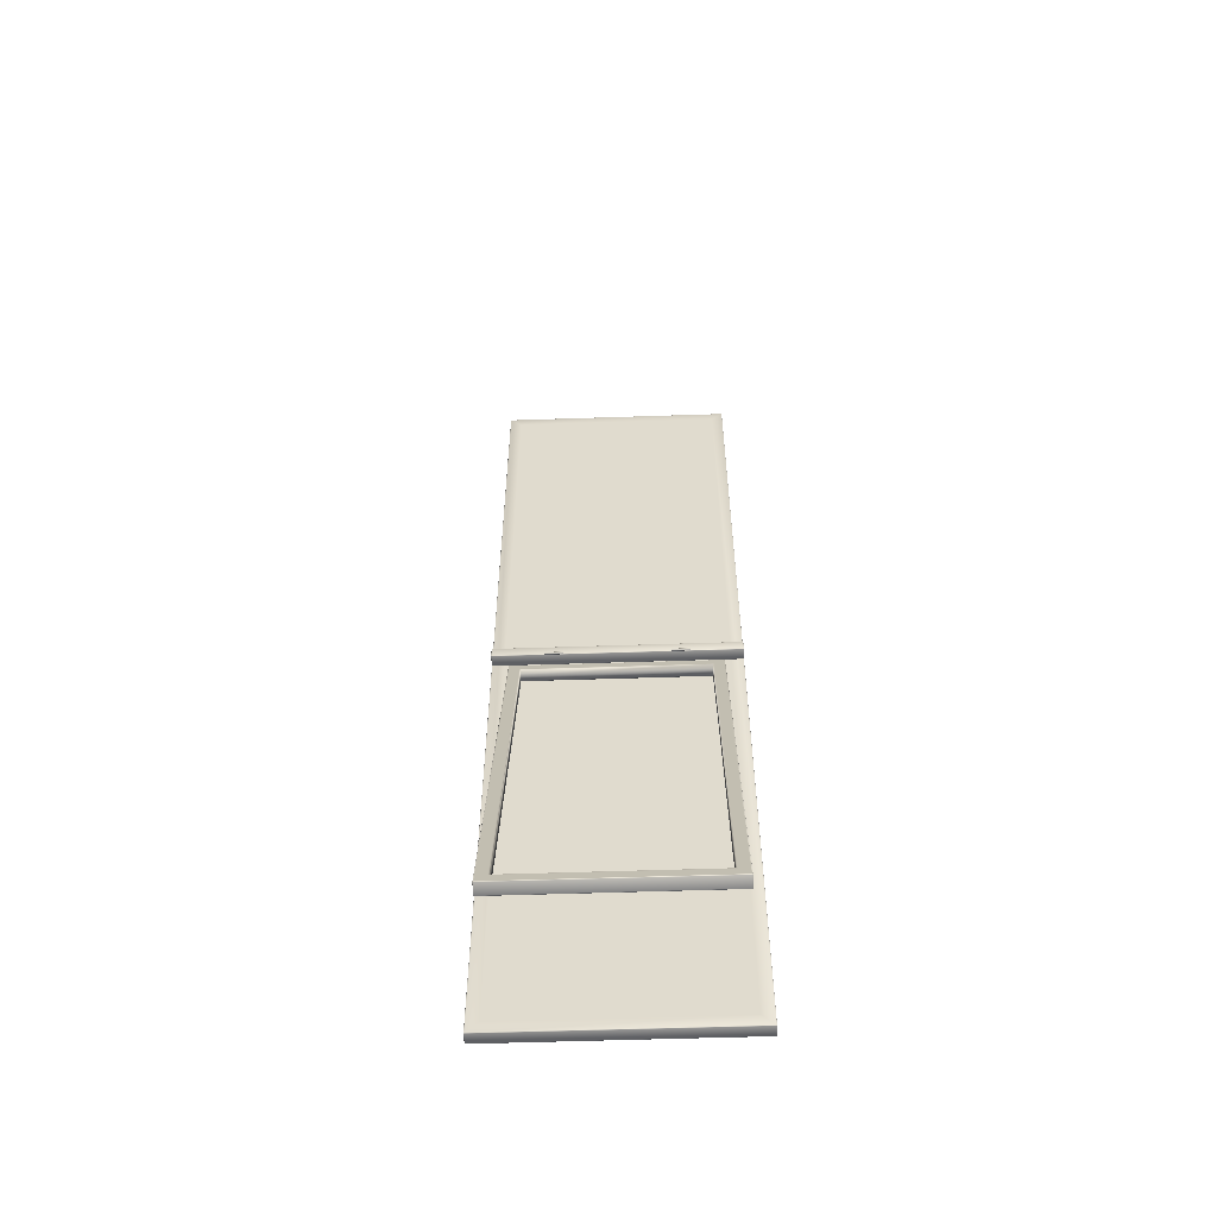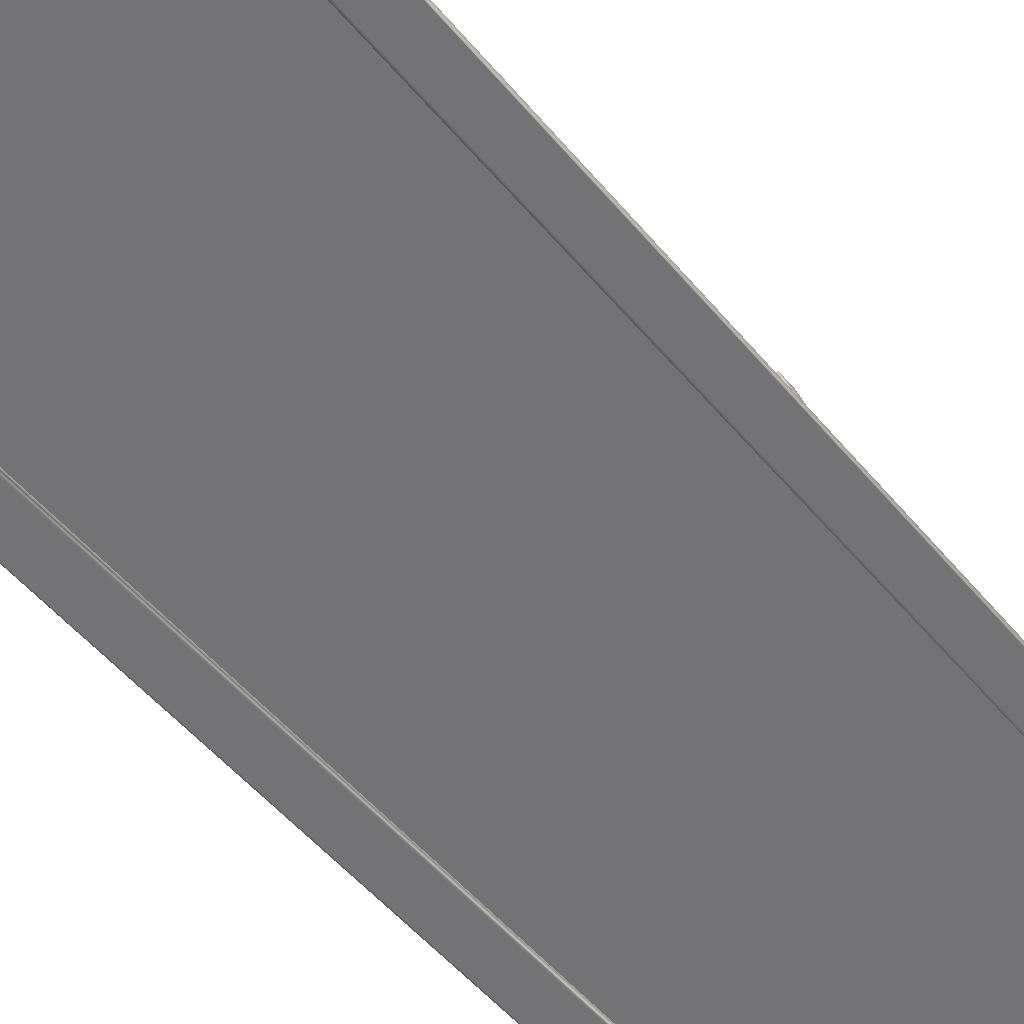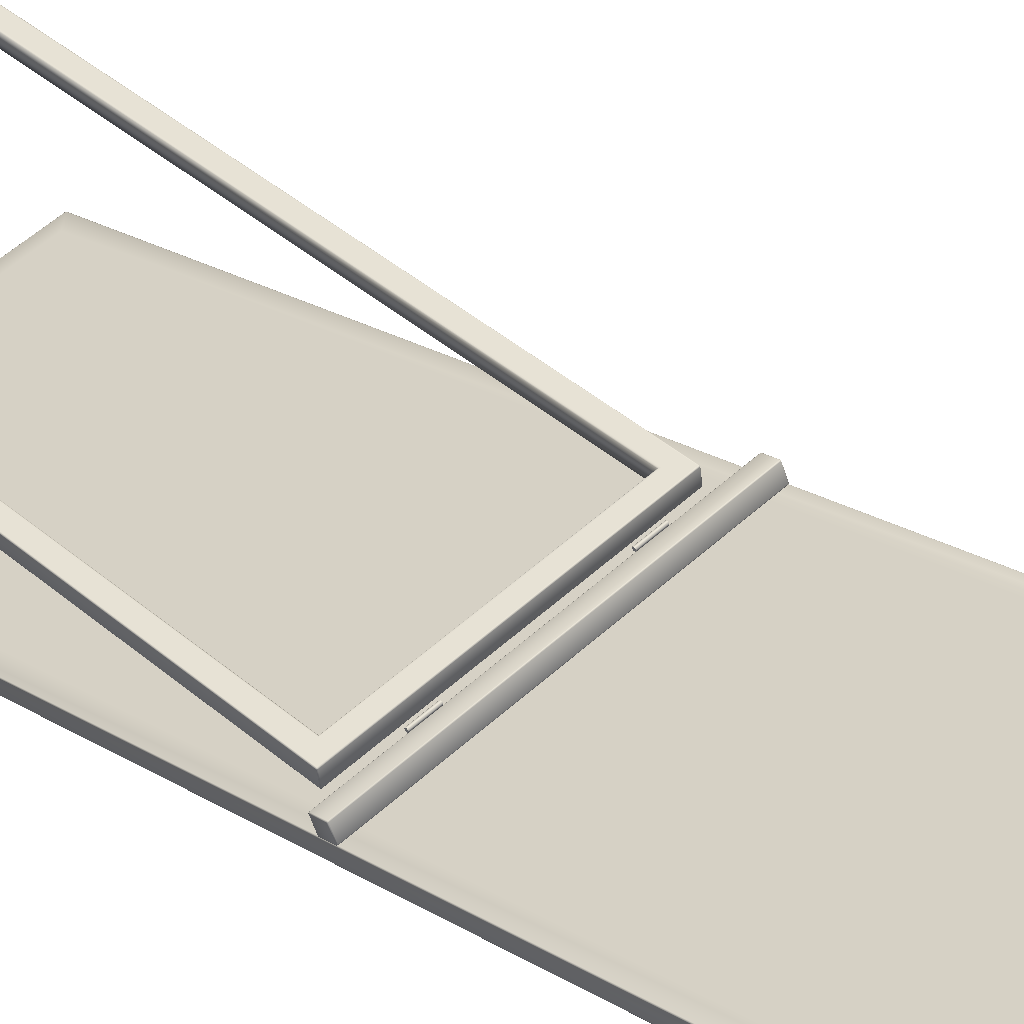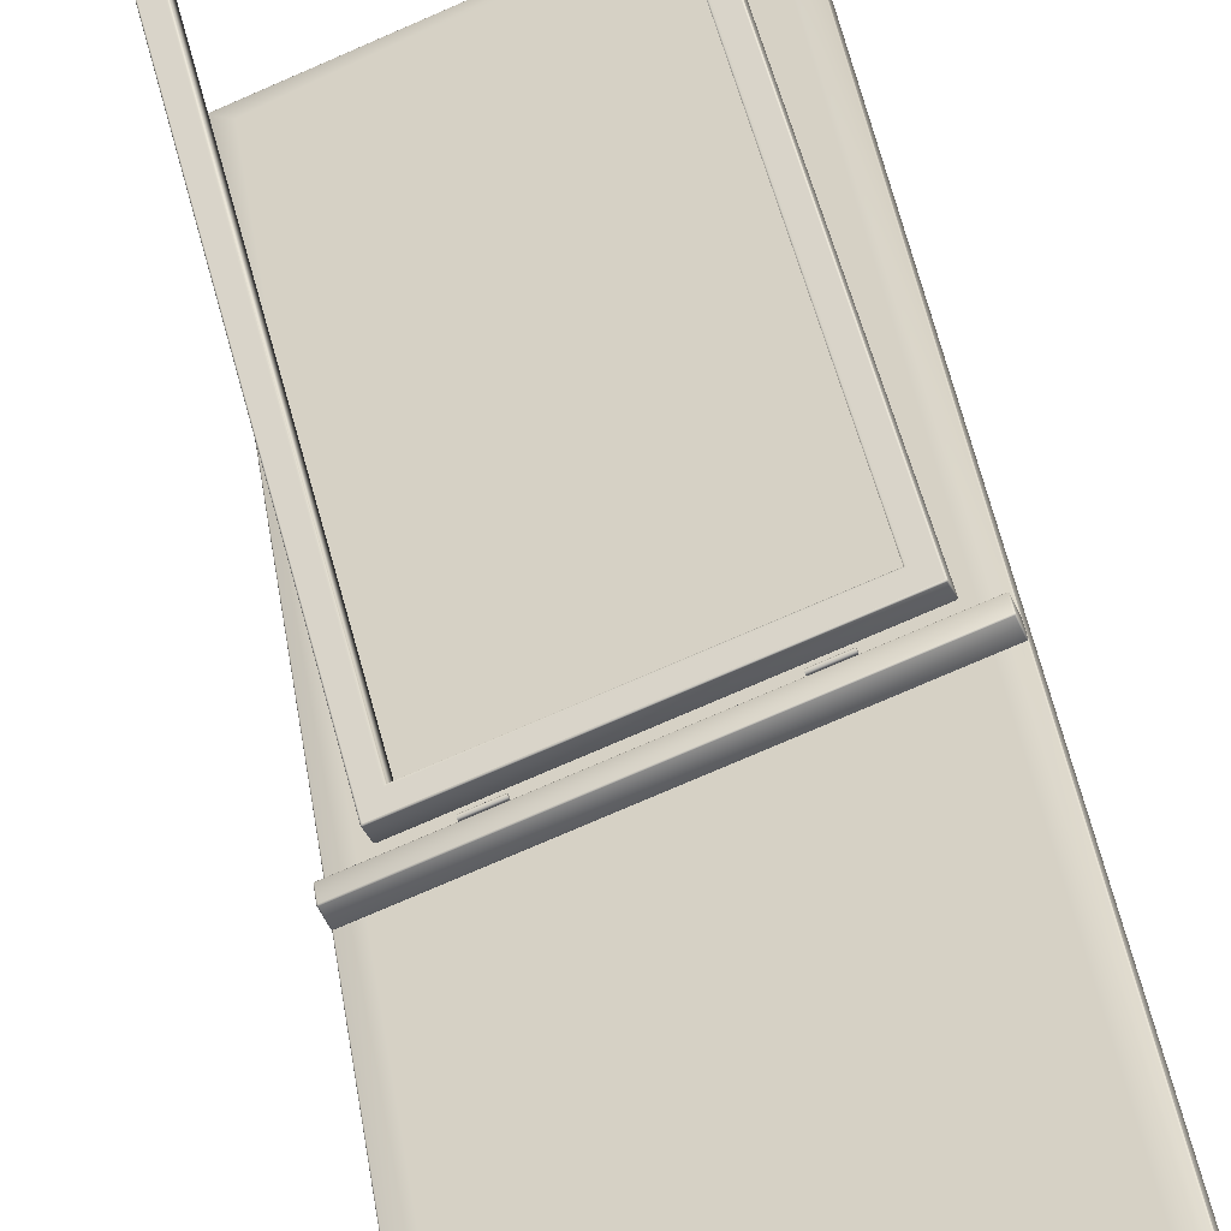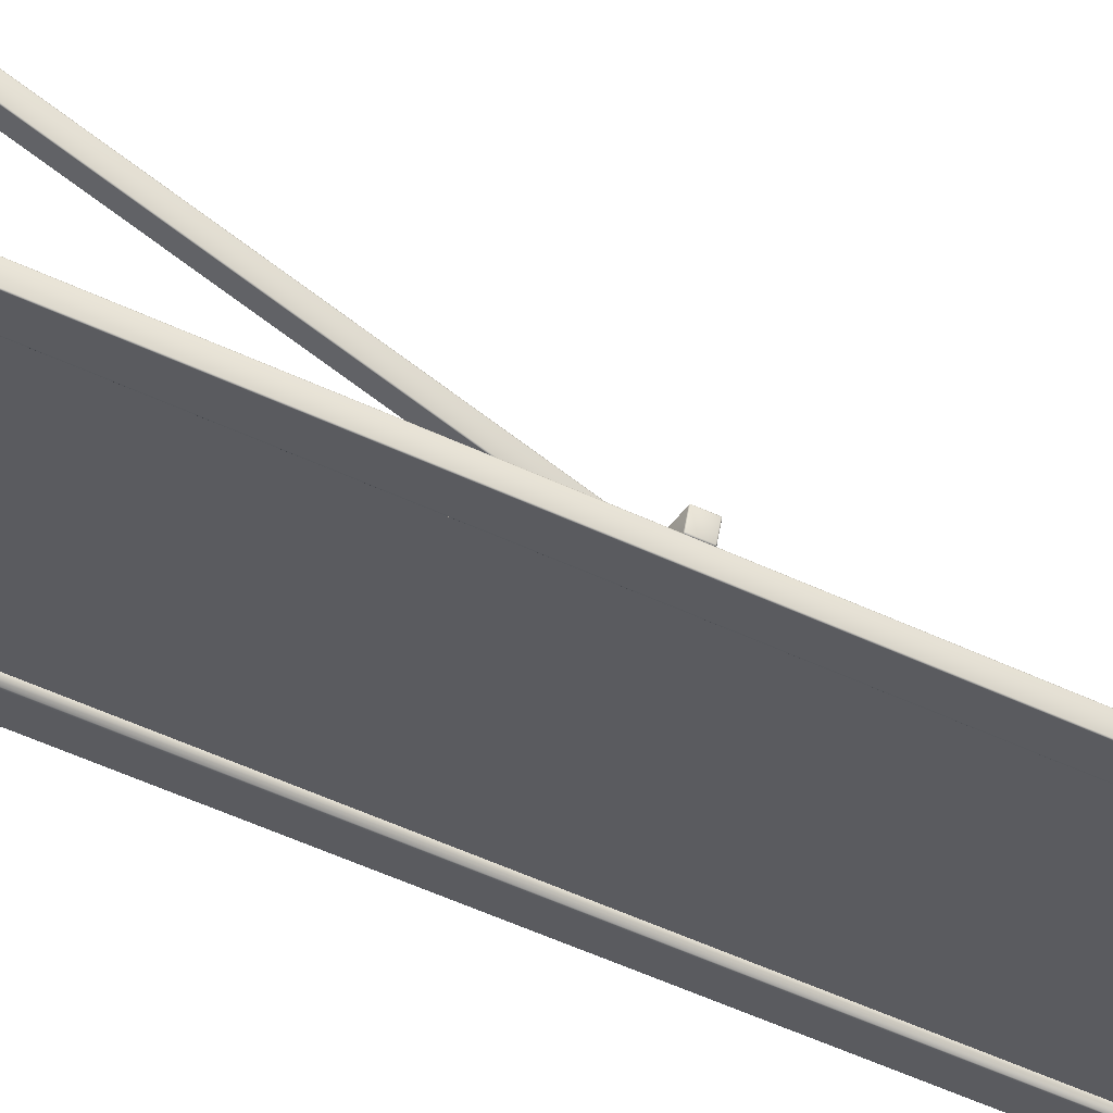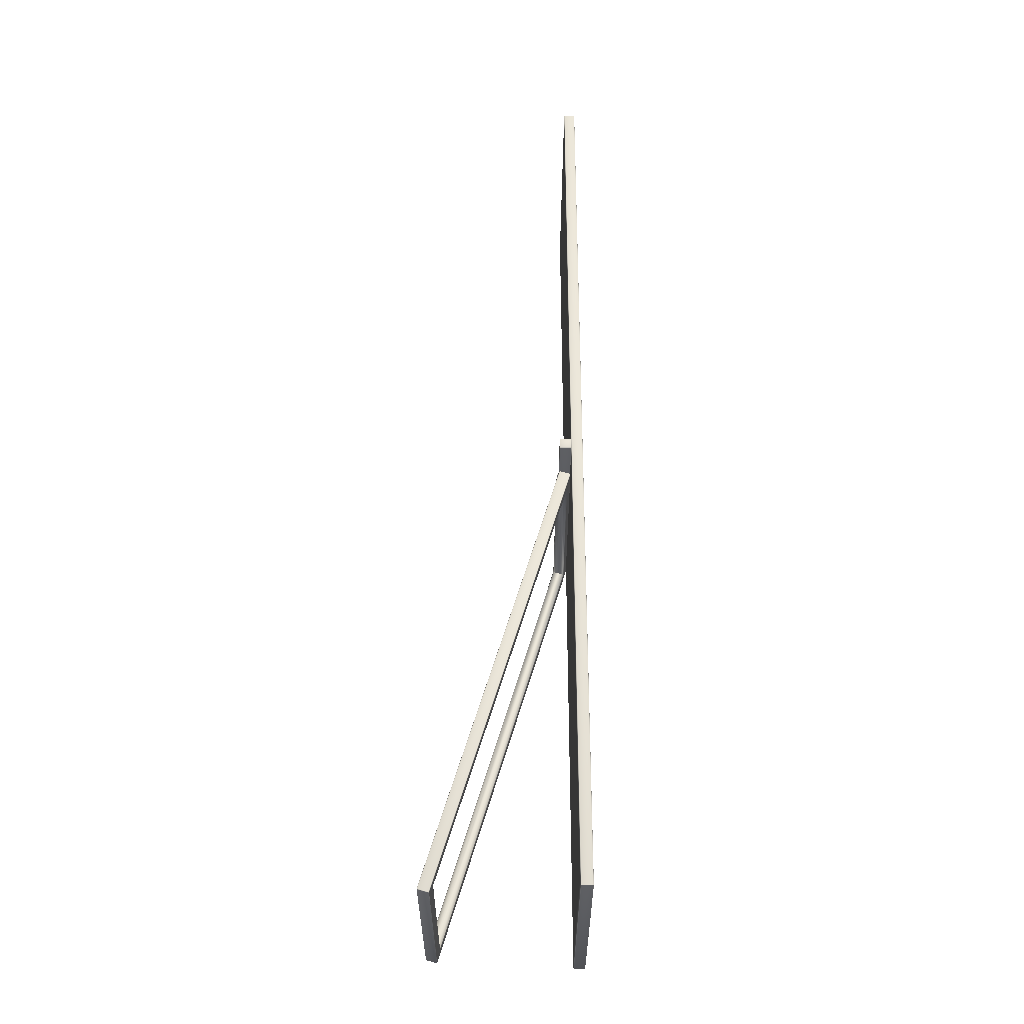
<metadata>
{"format":"obj","ext":"obj","renderer":"f3d","projection":"perspective","resolution":1024,"background":"white","views":[{"elev":-55.8,"azim":24.8,"up":"+Y"},{"elev":-42.2,"azim":-145.9,"up":"+Z"},{"elev":19.3,"azim":140.9,"up":"+Z"},{"elev":36.5,"azim":172.3,"up":"+Z"},{"elev":-55.3,"azim":63.9,"up":"+Z"},{"elev":-32.2,"azim":112.9,"up":"+Y"}]}
</metadata>
<code>
g default
v -4.268 76.62 469
v -4.232 76.53 468.9
v -4.229 76.6 468.9
v -4.206 76.65 469
v -2.372 74.8 468.7
v -4.286 76.54 469
v -4.287 76.56 469.1
v -1.897 75 469.6
v -2.244 74.73 468.8
v -2.492 74.92 468.7
v -4.195 76.49 468.9
v 27.02 76.62 455.9
v 26.93 76.53 455.8
v 26.93 76.6 455.8
v 26.95 76.65 455.9
v 25.47 74.8 457
v 27 76.54 455.8
v 27.06 76.56 455.9
v 25.76 75 458
v 25.41 74.73 457.1
v 25.56 74.92 456.9
v 26.9 76.49 455.9
v 4.636 0.05681 490.2
v 4.656 0.09578 490.1
v 4.675 0.03648 490.1
v 4.705 0.02874 490.2
v 6.115 1.82 488.9
v 4.602 0.1042 490.1
v 4.601 0.1245 490.2
v 6.567 2.203 489.7
v 6.221 1.935 488.9
v 6.021 1.709 489
v 4.685 0.1295 490
v 35.93 0.05681 477.1
v 35.82 0.09578 477
v 35.83 0.03648 477
v 35.86 0.02874 477.1
v 33.96 1.82 477.2
v 35.89 0.1042 477
v 35.94 0.1245 477
v 34.22 2.203 478.1
v 33.88 1.935 477.3
v 34.08 1.709 477.2
v 35.78 0.1295 477
v -3.6 77.14 470.6
v -3.489 77.1 470.7
v -3.508 77.16 470.6
v -3.538 77.17 470.6
v -1.63 75.38 470.5
v -3.565 77.09 470.7
v -3.619 77.07 470.6
v -1.551 75.26 470.4
v -1.75 75.49 470.5
v -3.453 77.07 470.7
v 27.69 77.14 457.5
v 27.67 77.1 457.6
v 27.65 77.16 457.5
v 27.62 77.17 457.5
v 26.21 75.38 458.8
v 27.72 77.09 457.5
v 27.72 77.07 457.5
v 26.1 75.26 458.8
v 26.3 75.49 458.7
v 27.64 77.07 457.6
v 5.304 0.5742 491.8
v 5.399 0.6706 491.8
v 5.396 0.5945 491.8
v 5.373 0.5461 491.8
v 6.858 2.395 490.7
v 5.323 0.6622 491.8
v 5.269 0.6419 491.8
v 6.914 2.471 490.5
v 6.763 2.283 490.7
v 5.427 0.7043 491.8
v 36.59 0.5742 478.6
v 36.56 0.6706 478.7
v 36.55 0.5945 478.7
v 36.53 0.5461 478.7
v 34.7 2.395 479
v 36.61 0.6622 478.7
v 36.61 0.6419 478.6
v 34.57 2.471 478.9
v 34.82 2.283 478.9
v 36.52 0.7043 478.7
g mirror03_stand
g default
v -7.049 160 469.8
v -7.747 160 468.2
v -7.72 159.9 468.1
v -7.709 160 468.1
v -7.681 160 468.2
v -6.984 160 469.8
v -6.956 160 469.9
v -4.217 156.1 466.6
v -7.774 159.9 468.1
v -7.774 159.9 468.2
v -7.076 159.9 469.9
v -7.022 159.9 469.9
v -6.945 159.9 469.9
v -5.194 158 469.2
v -3.737 156 467.5
v -4.099 156 466.6
v -4.324 156.2 466.6
v -7.688 159.9 468.1
v 29.77 160 454.4
v 29.07 160 452.7
v 28.97 159.9 452.6
v 28.98 160 452.7
v 29.01 160 452.7
v 29.71 160 454.4
v 29.73 160 454.5
v 25.47 156.1 454.1
v 29.05 159.9 452.6
v 29.1 159.9 452.7
v 29.8 159.9 454.4
v 29.8 159.9 454.4
v 29.75 159.9 454.5
v 27.99 158 455.2
v 25.76 156 455.1
v 25.4 156 454.2
v 25.57 156.2 454.1
v 28.94 159.9 452.7
v -7.049 0.0293 469.8
v -7.747 0.0293 468.2
v -7.72 0.1 468.1
v -7.709 0.0293 468.1
v -7.681 0 468.2
v -6.984 0 469.8
v -6.956 0.0293 469.9
v -4.217 3.9 466.6
v -7.774 0.1 468.1
v -7.774 0.1 468.2
v -7.076 0.1 469.9
v -7.022 0.1 469.9
v -6.945 0.1 469.9
v -5.194 2 469.2
v -3.737 4 467.5
v -4.099 4 466.6
v -4.324 3.784 466.6
v -7.688 0.1352 468.1
v 29.77 0.0293 454.4
v 29.07 0.0293 452.7
v 28.97 0.1 452.6
v 28.98 0.0293 452.7
v 29.01 0 452.7
v 29.71 0 454.4
v 29.73 0.0293 454.5
v 25.47 3.9 454.1
v 29.05 0.1 452.6
v 29.1 0.1 452.7
v 29.8 0.1 454.4
v 29.8 0.1 454.4
v 29.75 0.1 454.5
v 27.99 2 455.2
v 25.76 4 455.1
v 25.4 4 454.2
v 25.57 3.784 454.1
v 28.94 0.1352 452.7
v 30.48 82 456.2
v -6.209 82 471.7
v 29.78 82 454.6
v -6.906 82 470
v 29.75 81.9 454.5
v -6.945 81.9 469.9
v 29.75 80.1 454.5
v -6.945 80.1 469.9
v 29.78 80 454.6
v -6.906 80 470
v 30.48 80 456.2
v -6.209 80 471.7
v 30.52 80.1 456.3
v -6.17 80.1 471.8
v 30.52 81.9 456.3
v -6.17 81.9 471.8
v -6.301 81.9 471.7
v -6.301 80.1 471.7
v -6.998 81.9 470
v -6.998 80.1 470
v 30.57 80.1 456.2
v 30.57 81.9 456.2
v 29.88 80.1 454.5
v 29.88 81.9 454.5
v 29.76 81.97 454.5
v -6.934 81.97 469.9
v 29.76 80.03 454.5
v -6.934 80.03 469.9
v 30.51 81.97 456.3
v -6.181 81.97 471.7
v 30.51 80.03 456.3
v -6.181 80.03 471.7
v -6.274 81.97 471.7
v -6.971 81.97 470
v -6.274 80.03 471.7
v -6.971 80.03 470
v 30.55 81.97 456.2
v 29.85 81.97 454.6
v 30.55 80.03 456.2
v 29.85 80.03 454.6
v -6.999 80.1 470
v -6.999 81.9 470
v -6.247 80.1 471.8
v -6.247 81.9 471.8
v 29.82 80.1 454.5
v 29.82 81.9 454.5
v 30.57 80.1 456.3
v 30.57 81.9 456.3
v -7.741 159.9 468.1
v -6.989 159.9 469.9
v 29.77 159.9 454.4
v 29.01 159.9 452.7
v -7.741 0.0646 468.1
v -6.989 0.0646 469.9
v 29.77 0.0646 454.4
v 29.01 0.0646 452.7
v 1.651 80 468.7
v 1.574 80 468.5
v 1.588 79.88 468.5
v 1.627 79.81 468.6
v 1.675 79.81 468.7
v 1.714 79.88 468.8
v 1.729 80 468.9
v 1.714 80.12 468.8
v 1.675 80.19 468.7
v 1.627 80.19 468.6
v 1.588 80.12 468.5
v 4.339 80 467.3
v 4.354 79.88 467.4
v 4.393 79.81 467.5
v 4.441 79.81 467.6
v 4.479 79.88 467.7
v 4.494 80 467.7
v 4.479 80.12 467.7
v 4.441 80.19 467.6
v 4.393 80.19 467.5
v 4.354 80.12 467.4
v 4.417 80 467.5
v 22.85 80 459.8
v 22.78 80 459.6
v 22.79 79.88 459.6
v 22.83 79.81 459.7
v 22.88 79.81 459.8
v 22.92 79.88 459.9
v 22.93 80 460
v 22.92 80.12 459.9
v 22.88 80.19 459.8
v 22.83 80.19 459.7
v 22.79 80.12 459.6
v 20.01 80 460.7
v 20.03 79.88 460.8
v 20.06 79.81 460.9
v 20.11 79.81 461
v 20.15 79.88 461.1
v 20.17 80 461.1
v 20.15 80.12 461.1
v 20.11 80.19 461
v 20.06 80.19 460.9
v 20.03 80.12 460.8
v 20.09 80 460.9
g mirror03
f 3 1 4
f 1 6 7
f 6 1 3
f 3 2 6
f 14 15 12
f 17 12 18
f 12 17 14
f 13 14 17
f 25 26 23
f 28 23 29
f 23 28 25
f 24 25 28
f 37 36 34
f 34 39 40
f 39 34 36
f 36 35 39
f 2 24 28 6
f 6 28 29 7
f 8 30 31 9
f 9 31 27 5
f 5 27 32 10
f 10 32 33 11
f 11 33 24 2
f 17 39 35 13
f 18 40 39 17
f 20 42 41 19
f 16 38 42 20
f 21 43 38 16
f 22 44 43 21
f 13 35 44 22
f 3 14 13 2
f 4 15 14 3
f 9 20 19 8
f 5 16 20 9
f 10 21 16 5
f 2 13 22 11
f 11 22 21 10
f 24 35 36 25
f 25 36 37 26
f 30 41 42 31
f 31 42 38 27
f 27 38 43 32
f 33 44 35 24
f 32 43 44 33
f 47 48 45
f 50 45 51
f 45 50 47
f 46 47 50
f 58 57 55
f 55 60 61
f 60 55 57
f 57 56 60
f 68 67 65
f 65 70 71
f 70 65 67
f 67 66 70
f 77 78 75
f 80 75 81
f 75 80 77
f 76 77 80
f 66 46 50 70
f 70 50 51 71
f 30 8 52 72
f 72 52 49 69
f 69 49 53 73
f 73 53 54 74
f 74 54 46 66
f 80 60 56 76
f 81 61 60 80
f 82 62 19 41
f 79 59 62 82
f 83 63 59 79
f 84 64 63 83
f 76 56 64 84
f 57 47 46 56
f 58 48 47 57
f 62 52 8 19
f 59 49 52 62
f 63 53 49 59
f 56 46 54 64
f 64 54 53 63
f 76 66 67 77
f 77 67 68 78
f 41 30 72 82
f 82 72 69 79
f 79 69 73 83
f 84 74 66 76
f 83 73 74 84
f 1 45 48 4
f 4 48 58 15
f 45 1 7 51
f 15 58 55 12
f 29 71 51 7
f 12 55 61 18
f 23 65 71 29
f 18 61 81 40
f 26 68 65 23
f 40 81 75 34
f 37 78 68 26
f 34 75 78 37
f 85 90 89 86
f 95 85 86 94
f 89 88 86
f 86 93 94
f 90 85 91
f 96 85 95
f 104 107 108 103
f 112 104 103 113
f 106 107 104
f 111 104 112
f 108 109 103
f 103 114 113
f 122 125 126 121
f 130 122 121 131
f 124 125 122
f 129 122 130
f 126 127 121
f 121 132 131
f 143 140 139 144
f 140 148 149 139
f 143 142 140
f 140 147 148
f 145 144 139
f 150 139 149
f 87 123 129 93
f 93 129 130 94
f 94 130 131 95
f 95 131 132 96
f 96 132 133 97
f 97 133 134 98
f 99 135 136 100
f 100 136 128 92
f 92 128 137 101
f 101 137 138 102
f 102 138 123 87
f 111 147 141 105
f 112 148 147 111
f 113 149 148 112
f 114 150 149 113
f 115 151 150 114
f 116 152 151 115
f 118 154 153 117
f 110 146 154 118
f 119 155 146 110
f 120 156 155 119
f 105 141 156 120
f 88 106 105 87
f 89 107 106 88
f 90 108 107 89
f 91 109 108 90
f 97 115 109 91
f 98 116 115 97
f 100 118 117 99
f 92 110 118 100
f 101 119 110 92
f 87 105 120 102
f 102 120 119 101
f 123 141 142 124
f 124 142 143 125
f 125 143 144 126
f 126 144 145 127
f 127 145 151 133
f 133 151 152 134
f 135 153 154 136
f 136 154 146 128
f 128 146 155 137
f 138 156 141 123
f 137 155 156 138
f 134 152 116 98
f 99 117 153 135
f 157 159 160 158
f 165 167 168 166
f 169 171 172 170
f 173 175 176 174
f 177 179 180 178
f 159 181 182 160
f 181 161 162 182
f 183 165 166 184
f 163 183 184 164
f 185 157 158 186
f 171 185 186 172
f 167 187 188 168
f 187 169 170 188
f 160 190 189 158
f 190 175 173 189
f 168 191 192 166
f 191 174 176 192
f 157 193 194 159
f 193 178 180 194
f 165 196 195 167
f 196 179 177 195
f 164 197 198 162
f 197 176 175 198
f 172 200 199 170
f 200 173 174 199
f 161 202 201 163
f 202 180 179 201
f 169 203 204 171
f 203 177 178 204
f 160 182 190
f 190 198 175
f 198 190 182
f 182 162 198
f 181 159 194
f 202 194 180
f 194 202 181
f 161 181 202
f 184 166 192
f 197 192 176
f 192 197 184
f 164 184 197
f 186 158 189
f 200 189 173
f 189 200 186
f 172 186 200
f 165 183 196
f 196 201 179
f 201 196 183
f 183 163 201
f 168 188 191
f 191 199 174
f 199 191 188
f 188 170 199
f 157 185 193
f 193 204 178
f 204 193 185
f 185 171 204
f 187 167 195
f 203 195 177
f 195 203 187
f 169 187 203
f 205 93 86
f 205 86 88
f 205 88 87
f 205 87 93
f 91 85 206
f 206 85 96
f 206 96 97
f 206 97 91
f 207 114 103
f 207 103 109
f 207 109 115
f 207 115 114
f 208 106 104
f 208 104 111
f 208 111 105
f 208 105 106
f 209 124 122
f 209 122 129
f 209 129 123
f 209 123 124
f 210 132 121
f 210 121 127
f 210 127 133
f 210 133 132
f 211 145 139
f 211 139 150
f 211 150 151
f 211 151 145
f 212 147 140
f 212 140 142
f 212 142 141
f 212 141 147
f 214 224 225 215
f 215 225 226 216
f 216 226 227 217
f 217 227 228 218
f 218 228 229 219
f 219 229 230 220
f 220 230 231 221
f 221 231 232 222
f 222 232 233 223
f 223 233 224 214
f 213 214 215
f 213 215 216
f 213 216 217
f 213 217 218
f 213 218 219
f 213 219 220
f 213 220 221
f 213 221 222
f 213 222 223
f 213 223 214
f 234 225 224
f 234 226 225
f 234 227 226
f 234 228 227
f 234 229 228
f 234 230 229
f 234 231 230
f 234 232 231
f 234 233 232
f 234 224 233
f 246 236 237 247
f 247 237 238 248
f 248 238 239 249
f 249 239 240 250
f 250 240 241 251
f 251 241 242 252
f 252 242 243 253
f 253 243 244 254
f 254 244 245 255
f 255 245 236 246
f 236 235 237
f 237 235 238
f 238 235 239
f 239 235 240
f 240 235 241
f 241 235 242
f 242 235 243
f 243 235 244
f 244 235 245
f 245 235 236
f 247 256 246
f 248 256 247
f 249 256 248
f 250 256 249
f 251 256 250
f 252 256 251
f 253 256 252
f 254 256 253
f 255 256 254
f 246 256 255

</code>
